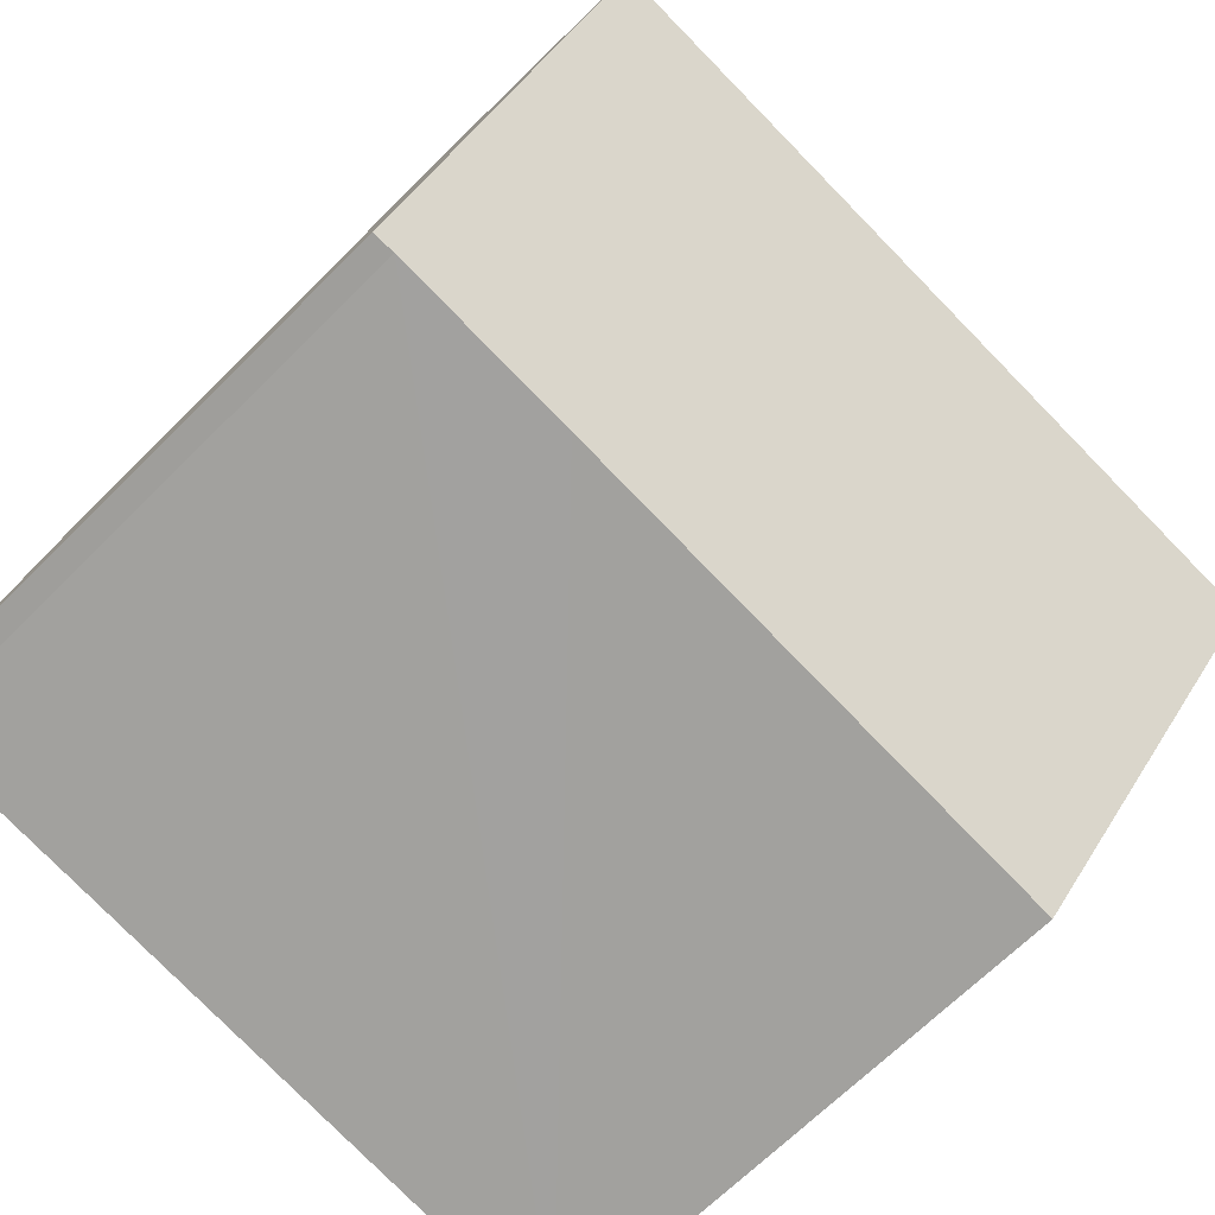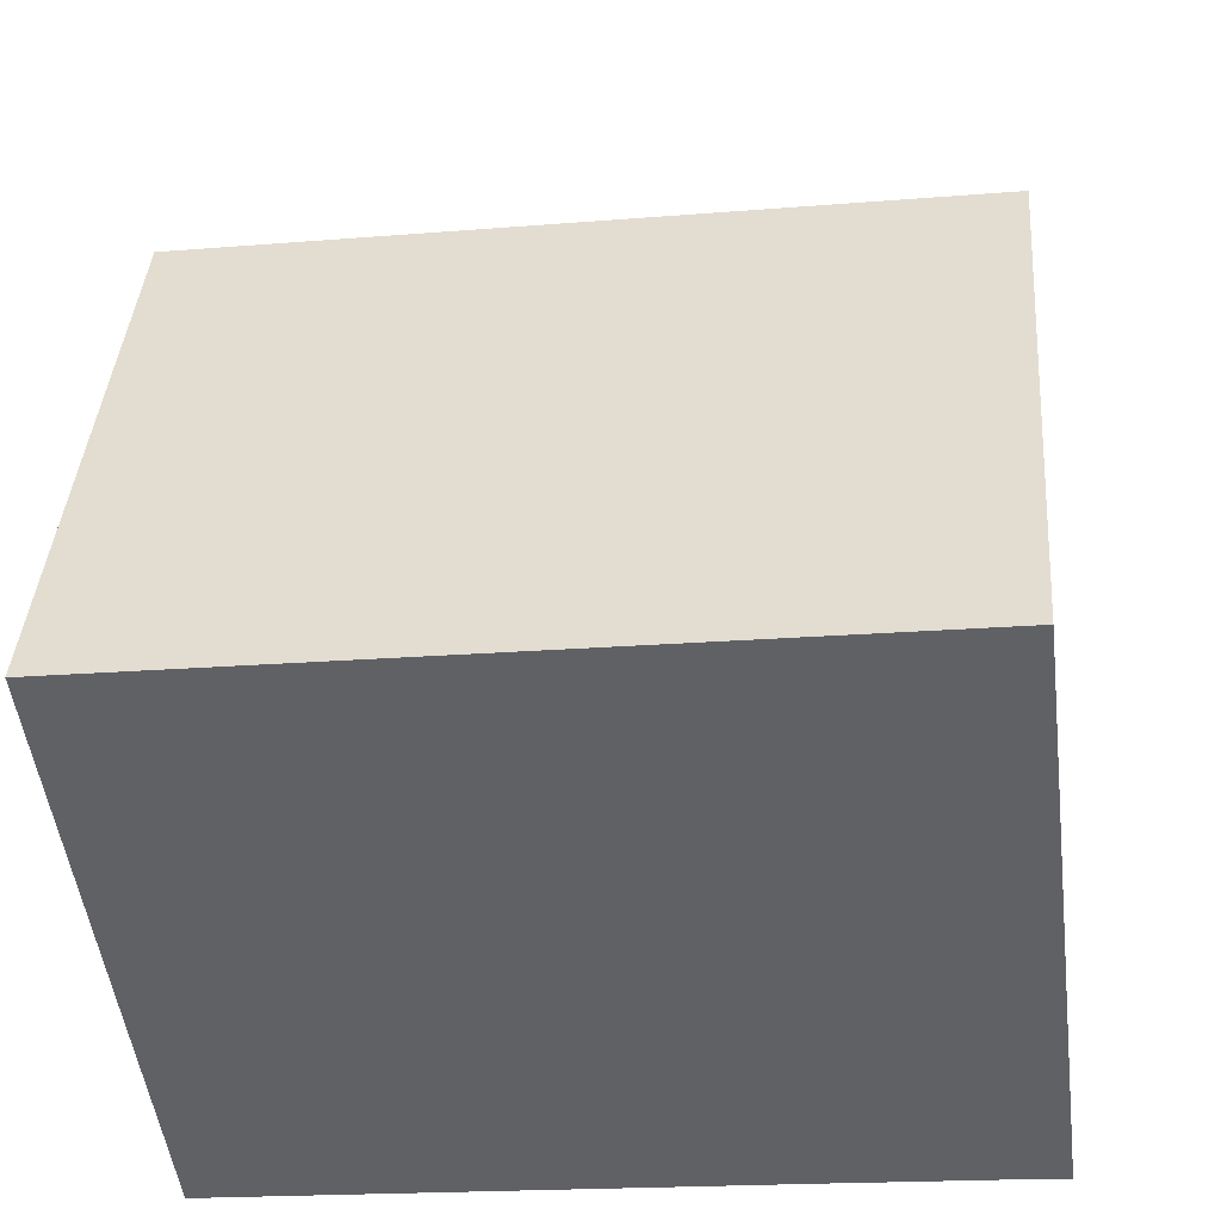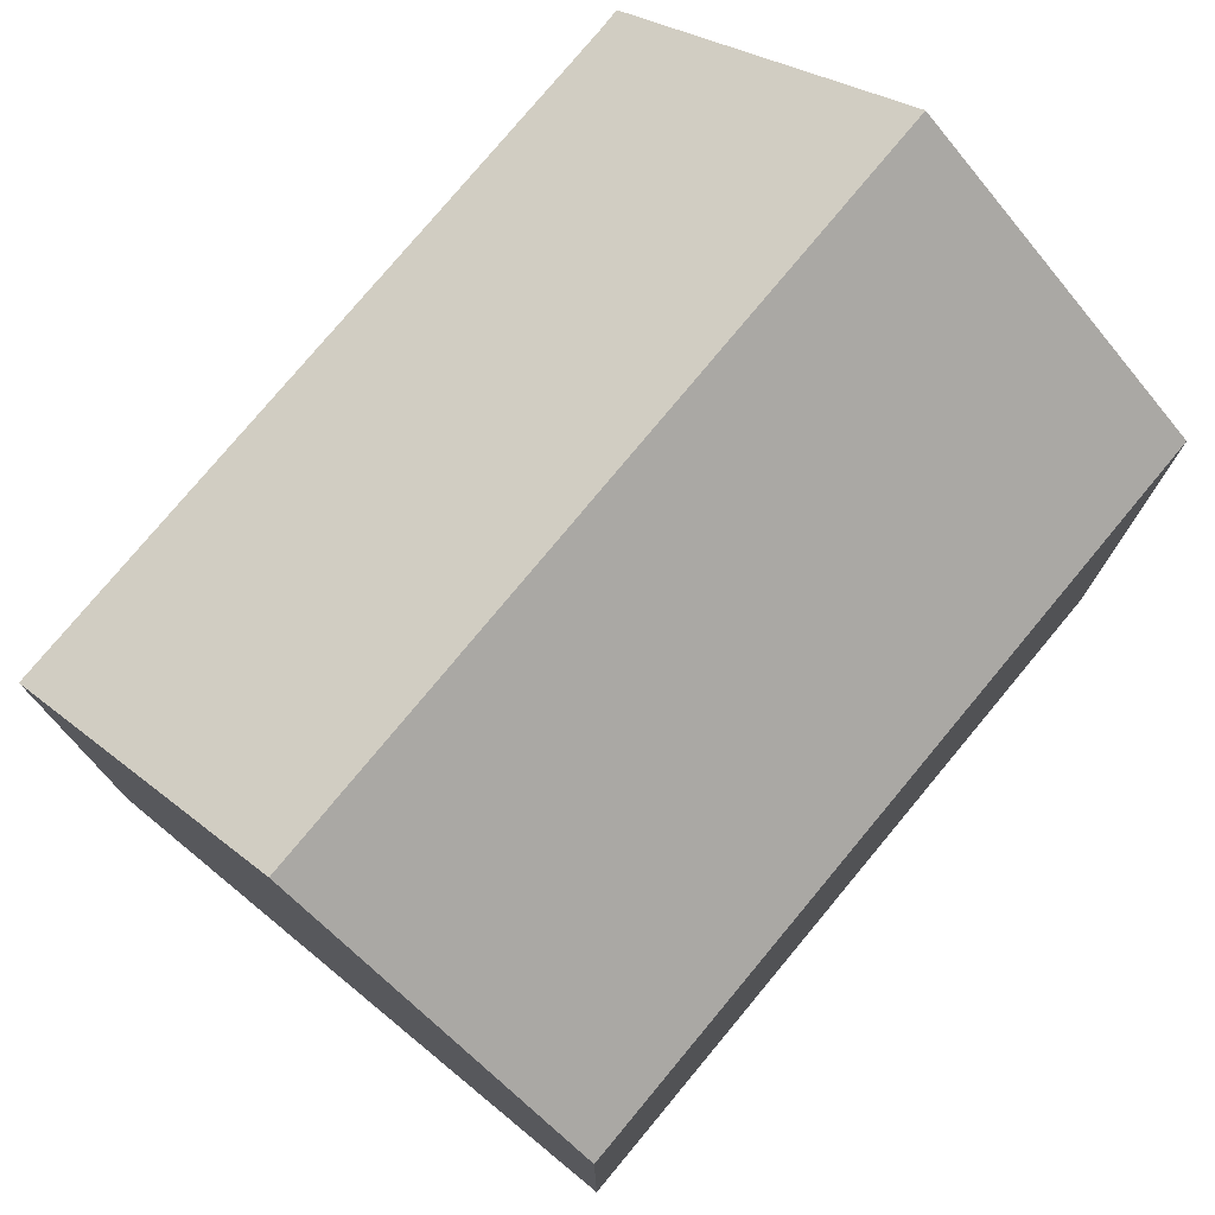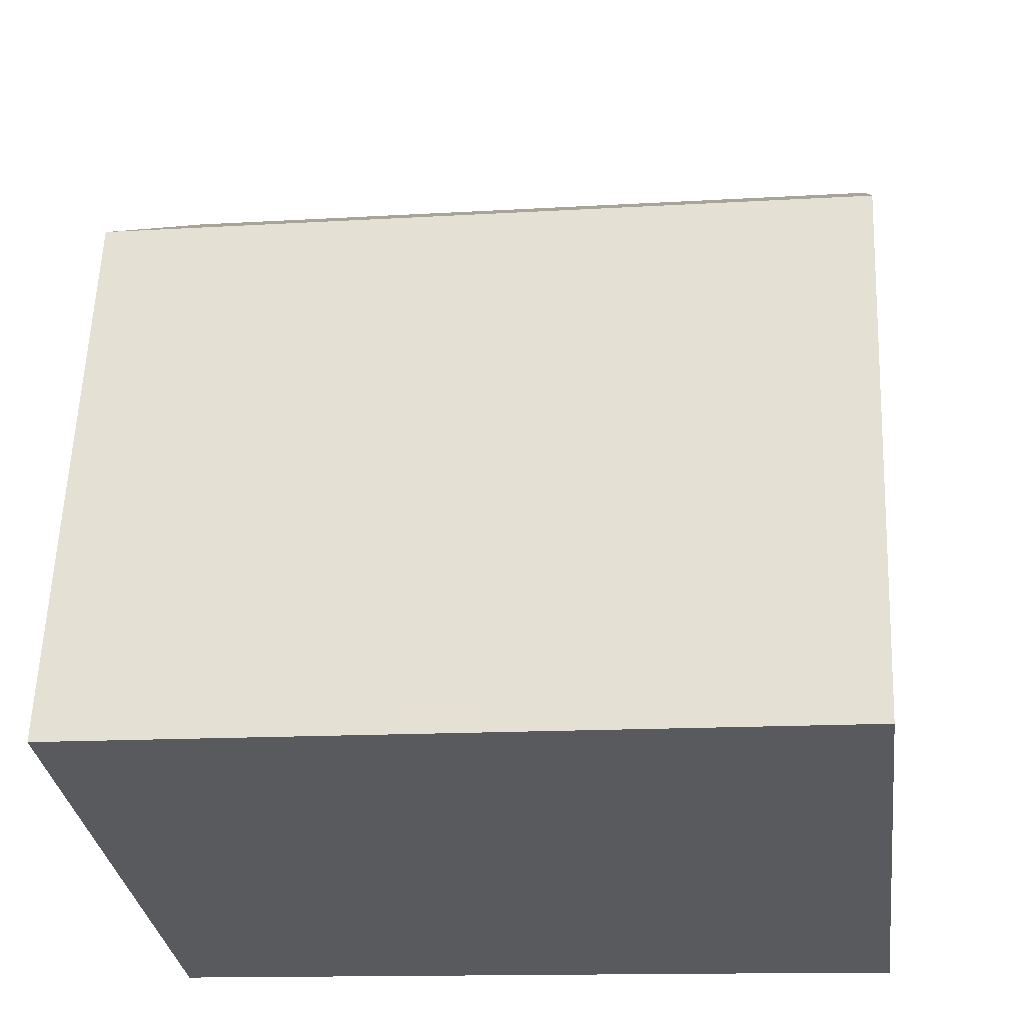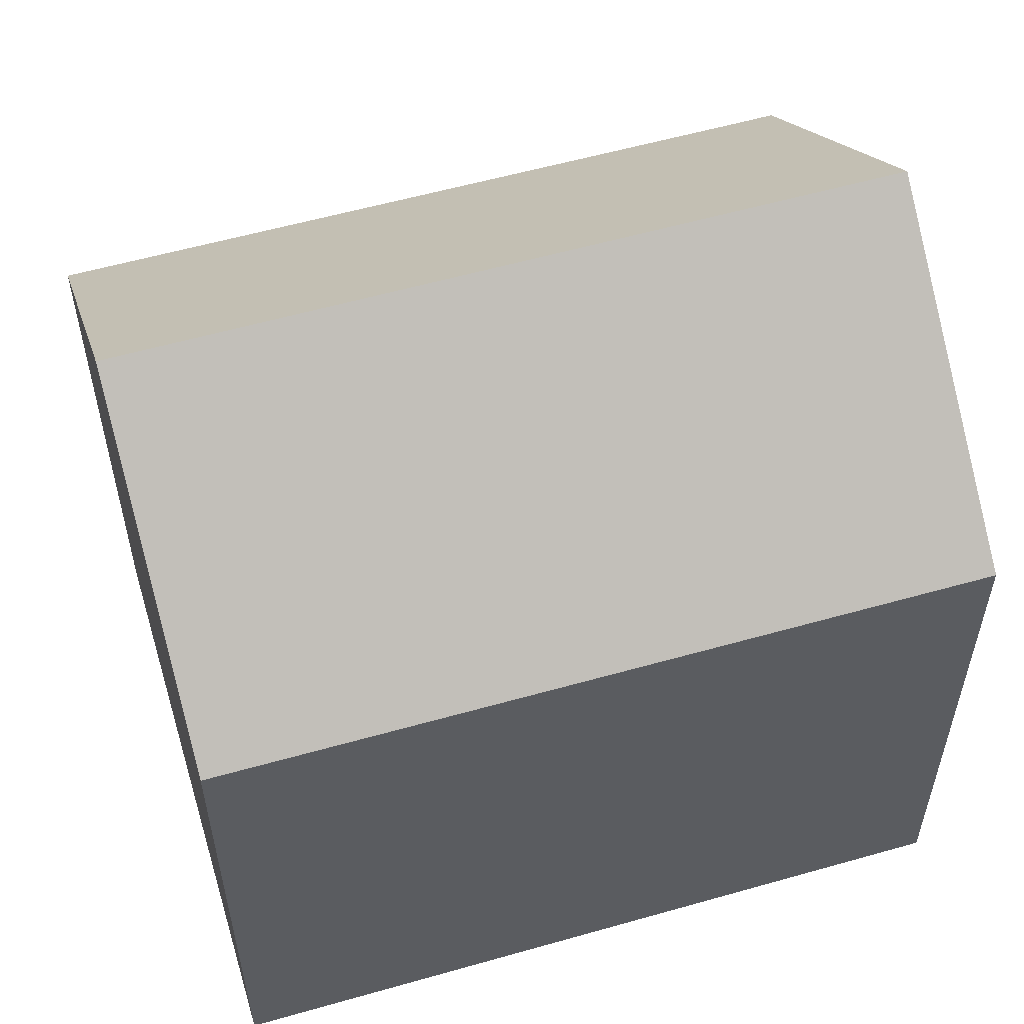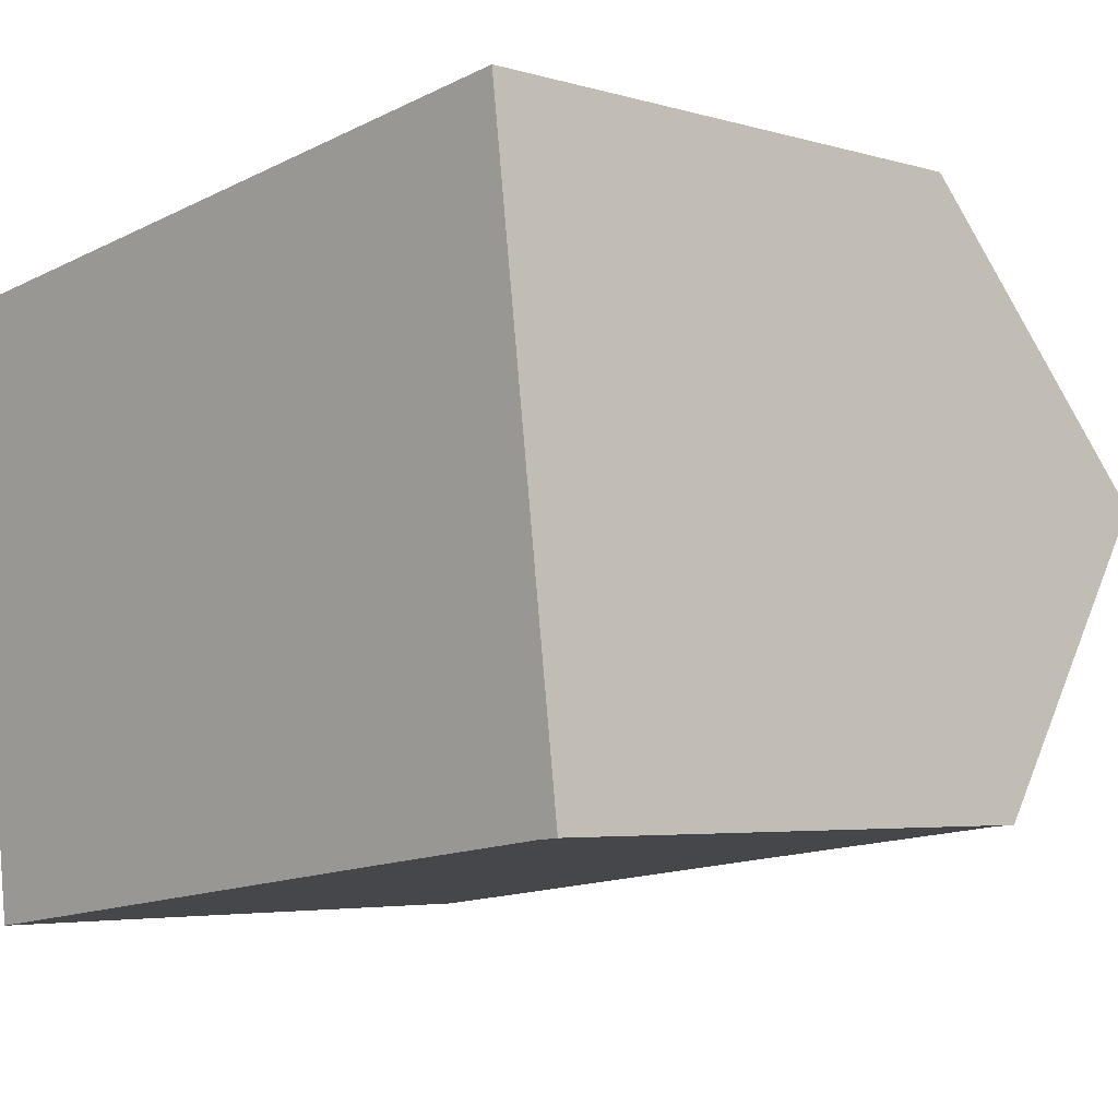
<metadata>
{"format":"obj","ext":"obj","renderer":"f3d","projection":"perspective","resolution":1024,"background":"white","views":[{"elev":-67.8,"azim":134.9,"up":"+Z"},{"elev":40.4,"azim":4.4,"up":"+Z"},{"elev":76.8,"azim":-57.9,"up":"+Y"},{"elev":59.5,"azim":2.3,"up":"+Z"},{"elev":56.3,"azim":-24.2,"up":"+Y"},{"elev":-4.2,"azim":46.1,"up":"+Z"}]}
</metadata>
<code>
v  14.68 10.25 -9.104
v  14.41 14.56 -3.627
v  15.08 10.23 -9.069
v  0.699 14.56 -5.415
v  11.23 10.25 -9.551
v  1.402 10.23 -10.86
v  0 10.25 6.278e-16
v  13.73 10.21 1.839
v  1.402 6.647e-16 -10.86
v  0 0 0
v  0.699 3.316e-16 -5.415
v  13.73 -1.126e-16 1.839
v  15.08 5.553e-16 -9.069
v  14.41 2.221e-16 -3.627
v  11.23 5.848e-16 -9.551
v  14.68 5.575e-16 -9.104
g defaultobject
f 1 2 3
f 2 1 4
f 4 1 5
f 4 5 6
f 7 2 4
f 2 7 8
f 6 7 4
f 7 6 9
f 7 9 10
f 10 9 11
f 10 8 7
f 8 10 12
f 8 3 2
f 3 8 12
f 3 12 13
f 13 12 14
f 5 9 6
f 9 5 1
f 9 1 15
f 15 1 16
f 3 16 1
f 16 3 13
f 10 14 12
f 14 10 13
f 13 10 16
f 16 10 15
f 15 10 9
f 9 10 11

</code>
